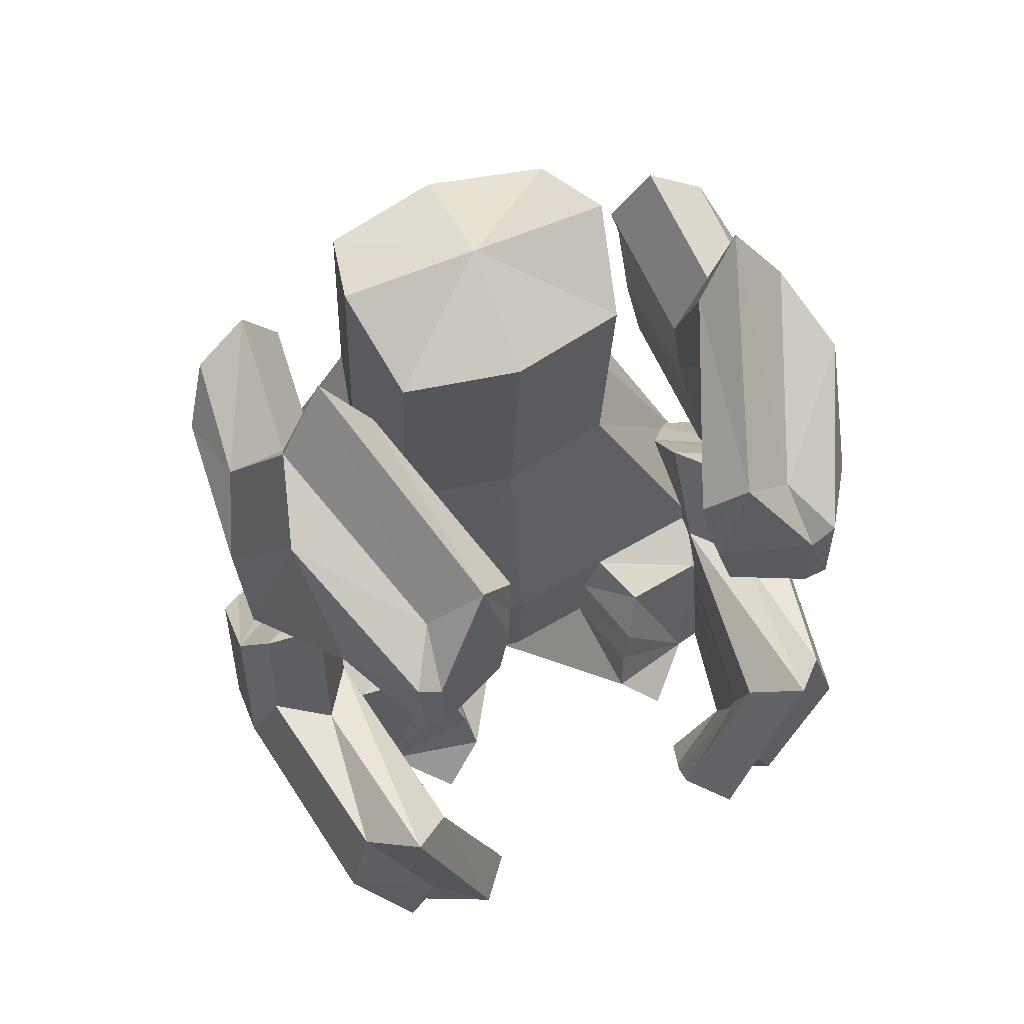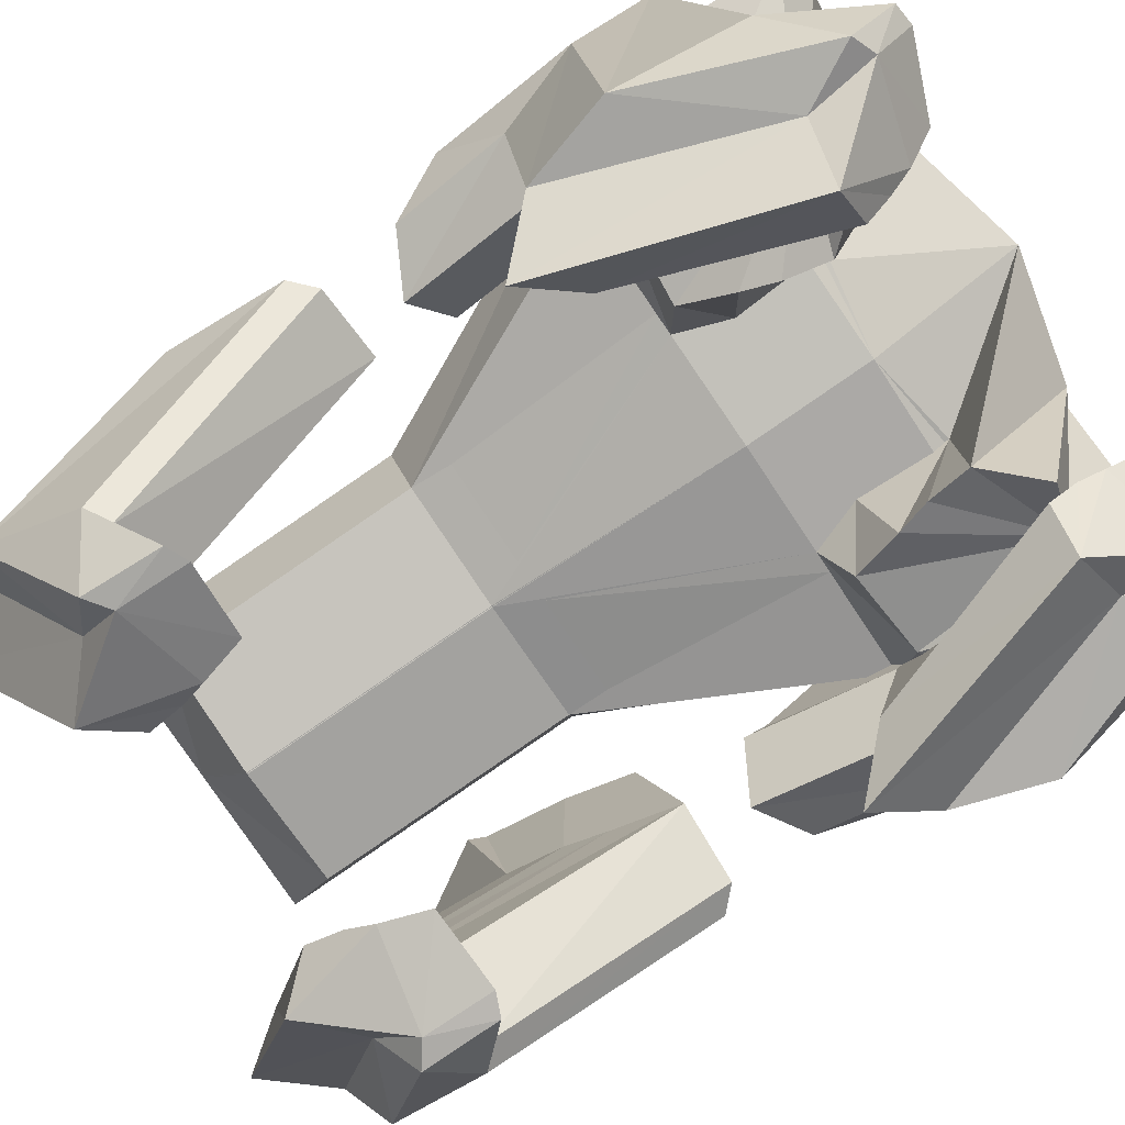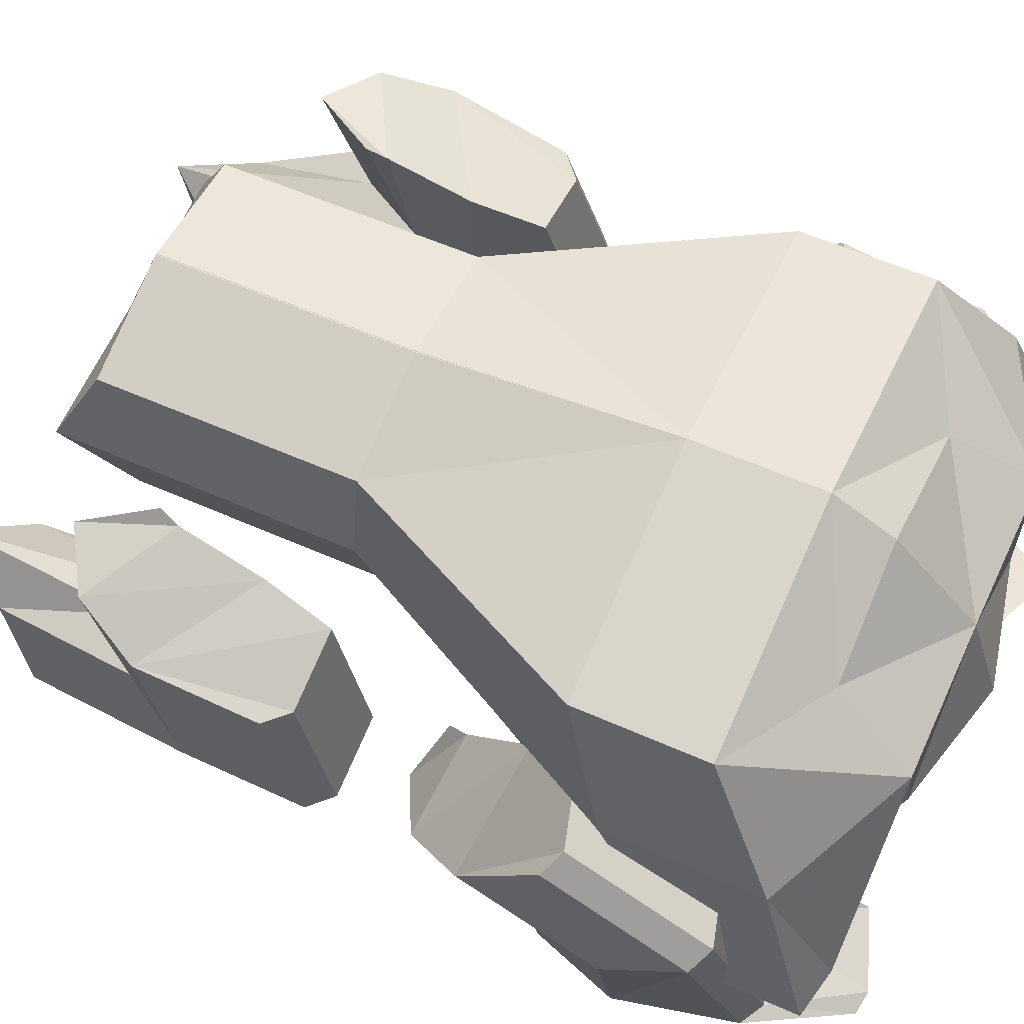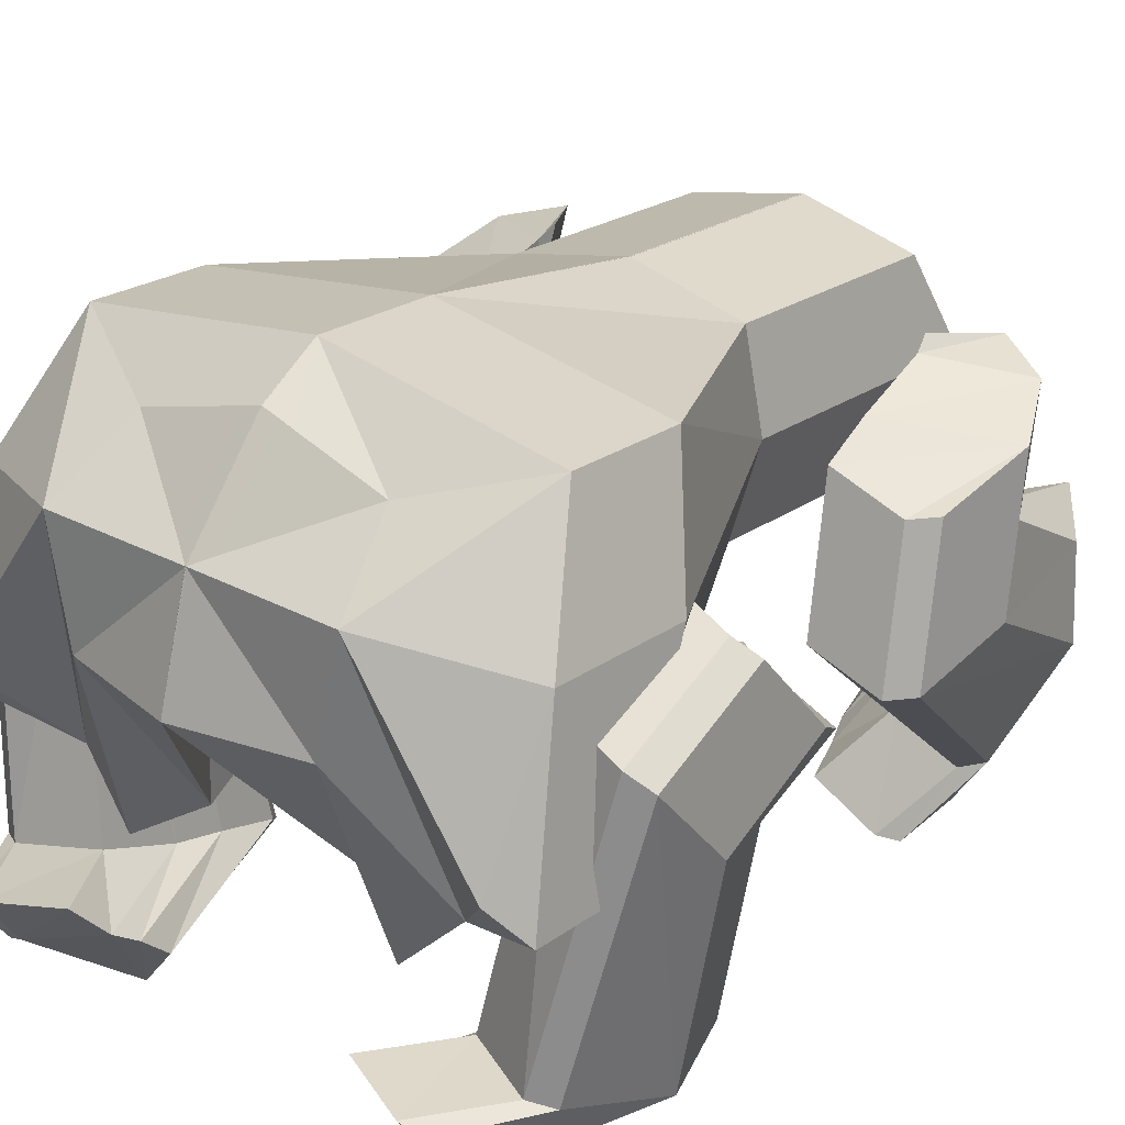
<metadata>
{"format":"obj","ext":"obj","renderer":"f3d","projection":"perspective","resolution":1024,"background":"white","views":[{"elev":61.4,"azim":-23.5,"up":"+Z"},{"elev":-78.9,"azim":124.3,"up":"+Y"},{"elev":65.6,"azim":115.3,"up":"+Y"},{"elev":27.9,"azim":-141.0,"up":"+Y"}]}
</metadata>
<code>
o Cube.001
v -0.2027 0.8897 -0.5231
v -0.2027 0.5991 -0.5775
v 0.1987 0.89 -0.5266
v 0.1987 0.6059 -0.6643
v -0.1862 0.8354 0.5822
v -0.1862 0.5256 0.5577
v 0.1954 0.8355 0.5805
v 0.1954 0.5257 0.556
v 0.004617 0.4886 0.5539
v -0.00197 0.9476 -0.5203
v 0.004617 0.8785 0.5847
v -0.188 0.5575 0.1541
v 0.1936 0.8674 0.1769
v 0.1936 0.5577 0.1524
v -0.188 0.8673 0.1786
v 0.00278 0.5205 0.1503
v 0.00278 0.9104 0.1811
v 0.3852 0.5138 -0.2576
v -0.3854 0.9291 -0.2212
v -0.3854 0.5136 -0.2541
v 0.3852 0.9293 -0.2247
v -0.1871 0.5416 0.3559
v 0.1945 0.8514 0.3787
v 0.003699 0.5046 0.3521
v 0.1945 0.5417 0.3542
v -0.1871 0.8513 0.3804
v 0.003699 0.8945 0.3829
v -0.3864 0.9452 -0.425
v -0.3864 0.5297 -0.4579
v 0.3843 0.9455 -0.4285
v -0.242 0.7927 -0.6547
v 0.2326 0.6761 0.652
v 0.2368 0.793 -0.6588
v -0.2226 0.6759 0.6541
v -0.002608 0.7928 -0.6568
v 0.005009 0.676 0.6531
v -0.2248 0.714 0.1727
v 0.2304 0.7142 0.1707
v 0.4592 0.7297 -0.3075
v -0.46 0.7293 -0.3034
v -0.2237 0.695 0.4134
v 0.2315 0.6951 0.4114
v 0.4581 0.7489 -0.5505
v -0.4611 0.7486 -0.5464
v -0.2121 0.5073 -0.4604
v -0.2108 0.4911 -0.2567
v 0.1467 0.4897 -0.3418
v 0.1768 0.4869 -0.2588
v 0.1511 0.511 -0.4897
v 0.4393 0.5092 -0.6614
v 0.2295 0.2869 -0.569
v 0.159 0.3207 -0.489
v 0.5071 0.4597 -0.4854
v 0.3527 0.4244 -0.2988
v 0.215 0.4003 -0.2868
v 0.5064 0.4724 -0.6459
v 0.1884 0.3587 -0.366
v 0.1711 0.3441 -0.4194
v 0.3215 0.3798 -0.5494
v 0.391 0.4284 -0.3289
v 0.3924 0.3688 -0.4699
v 0.4899 0.5846 0.4047
v 0.4718 0.7644 0.4681
v 0.3825 0.7873 0.521
v 0.4329 0.421 0.6812
v 0.3202 0.8068 0.4162
v 0.5062 0.6851 0.1788
v 0.4702 0.6825 0.1449
v 0.3524 0.7251 0.143
v 0.516 0.7164 0.3688
v 0.3342 0.7495 0.2532
v 0.3276 0.7894 0.3867
v 0.4015 0.5562 0.4599
v 0.3393 0.5757 0.3551
v 0.5252 0.4539 0.1177
v 0.4893 0.4514 0.08372
v 0.3714 0.494 0.08189
v 0.535 0.4852 0.3077
v 0.3532 0.5184 0.1921
v 0.3438 0.5475 0.2624
v 0.356 0.4511 0.7887
v 0.2841 0.4173 0.693
v 0.4464 0.1671 0.448
v 0.4086 0.1535 0.4282
v 0.2925 0.2037 0.4466
v 0.4732 0.2925 0.622
v 0.2847 0.2853 0.553
v 0.2809 0.3458 0.6122
v 0.6073 0.7256 -0.6382
v 0.4923 0.681 -0.114
v 0.3169 0.1329 0.5339
v 0.23 0.1113 0.6067
v 0.3284 0.04927 0.4615
v 0.1705 0.143 0.5398
v 0.361 0.04086 0.3654
v 0.3265 0.04482 0.351
v 0.2098 0.09263 0.3642
v 0.3659 0.05076 0.4887
v 0.1891 0.106 0.4395
v 0.1776 0.1261 0.482
v 0.5206 0.4379 -0.2293
v 0.5025 0.4755 -0.04244
v 0.4132 0.4417 0.004382
v 0.4636 0.1166 -0.2283
v 0.3509 0.5417 -0.0325
v 0.5369 0.6834 -0.2586
v 0.5009 0.7112 -0.2782
v 0.383 0.7346 -0.2425
v 0.5467 0.5361 -0.1345
v 0.3649 0.6524 -0.1652
v 0.3583 0.5582 -0.06255
v 0.4322 0.3759 -0.2255
v 0.37 0.4759 -0.2624
v 0.5559 0.6176 -0.4885
v 0.52 0.6454 -0.5081
v 0.4021 0.6688 -0.4724
v 0.5657 0.4703 -0.3644
v 0.3839 0.5866 -0.395
v 0.3745 0.5411 -0.334
v 0.3867 0.03965 -0.1474
v 0.3148 0.1045 -0.2255
v 0.4771 0.187 -0.5658
v 0.4393 0.197 -0.5876
v 0.3231 0.2069 -0.535
v 0.5039 0.1017 -0.369
v 0.3154 0.1572 -0.4105
v 0.3116 0.1374 -0.3282
v 0.3476 0.09561 -0.5512
v 0.2607 0.02205 -0.5324
v 0.3591 0.1151 -0.6601
v 0.2012 0.09575 -0.5395
v 0.3917 0.1933 -0.7165
v 0.3572 0.2077 -0.7205
v 0.2405 0.2208 -0.6727
v 0.3966 0.09242 -0.6449
v 0.2198 0.163 -0.6227
v 0.2083 0.1367 -0.5836
v 0.1997 0.8898 -0.5249
v 0.1995 0.5992 -0.5793
v -0.2017 0.8898 -0.5248
v -0.2027 0.6058 -0.6625
v 0.1933 0.8355 0.5805
v 0.1933 0.5257 0.556
v -0.1883 0.8354 0.5822
v -0.1883 0.5256 0.5577
v 0.002492 0.4886 0.5539
v -0.000964 0.9476 -0.5203
v 0.002492 0.8785 0.5847
v -0.002215 0.6097 -0.7125
v 0.1915 0.5577 0.1524
v -0.1902 0.8673 0.1786
v -0.1902 0.5575 0.1541
v 0.1915 0.8674 0.1769
v 0.000656 0.5205 0.1503
v 0.000656 0.9104 0.1812
v -0.3854 0.5136 -0.2541
v 0.3852 0.9293 -0.2247
v -0.000116 0.987 -0.2184
v 0.3852 0.5138 -0.2576
v -0.3854 0.9291 -0.2212
v -0.000116 0.464 -0.2598
v 0.1924 0.5417 0.3542
v -0.1892 0.8513 0.3804
v 0.001574 0.5046 0.3521
v -0.1892 0.5416 0.3559
v 0.1924 0.8514 0.3787
v 0.001574 0.8945 0.383
v 0.3843 0.9455 -0.4285
v -0.001043 1.003 -0.4222
v 0.3843 0.53 -0.4613
v -0.3864 0.9452 -0.425
v -0.001043 0.4801 -0.4635
v 0.2379 0.7928 -0.6568
v -0.2247 0.6759 0.6541
v -0.2408 0.7928 -0.6567
v 0.2304 0.6761 0.6521
v -0.001449 0.7928 -0.6568
v 0.002863 0.676 0.6531
v 0.2282 0.7142 0.1707
v -0.2269 0.714 0.1728
v -0.46 0.7293 -0.3034
v 0.4591 0.7297 -0.3075
v 0.2293 0.6951 0.4114
v -0.2258 0.695 0.4134
v -0.4611 0.7486 -0.5464
v 0.458 0.7489 -0.5505
v 0.21 0.5074 -0.4623
v 0.2106 0.4913 -0.2586
v -0.1477 0.4896 -0.3405
v -0.177 0.4868 -0.2572
v -0.1534 0.5109 -0.4883
v -0.4431 0.5088 -0.6574
v -0.2324 0.2868 -0.5669
v -0.1612 0.3206 -0.4876
v -0.5093 0.4593 -0.4808
v -0.3532 0.4241 -0.2956
v -0.2154 0.4001 -0.2848
v -0.5101 0.472 -0.6413
v -0.1895 0.3586 -0.3642
v -0.1727 0.344 -0.4178
v -0.3243 0.3795 -0.5465
v -0.3918 0.4281 -0.3253
v -0.3944 0.3685 -0.4663
v -0.4842 0.5842 0.4091
v -0.4656 0.764 0.4723
v -0.3759 0.787 0.5245
v -0.4246 0.4207 0.6851
v -0.3146 0.8066 0.4191
v -0.5026 0.6847 0.1834
v -0.4669 0.6822 0.1491
v -0.3491 0.7249 0.1462
v -0.5107 0.716 0.3735
v -0.33 0.7493 0.2562
v -0.3223 0.7892 0.3897
v -0.3953 0.5559 0.4635
v -0.334 0.5754 0.3581
v -0.522 0.4535 0.1224
v -0.4864 0.451 0.08814
v -0.3686 0.4937 0.08523
v -0.5301 0.4848 0.3125
v -0.3494 0.5181 0.1953
v -0.3394 0.5473 0.2655
v -0.3468 0.4508 0.7919
v -0.2757 0.4171 0.6956
v -0.44 0.1668 0.452
v -0.4024 0.1532 0.4319
v -0.2861 0.2035 0.4492
v -0.4653 0.2922 0.6262
v -0.2775 0.2851 0.5556
v -0.2731 0.3456 0.6147
v -0.6111 0.7252 -0.6327
v -0.4913 0.6807 -0.1095
v -0.3097 0.1326 0.5368
v -0.2222 0.1112 0.6088
v -0.3218 0.04904 0.4644
v -0.1633 0.1429 0.5413
v -0.3553 0.04061 0.3686
v -0.3209 0.04459 0.3539
v -0.2042 0.09248 0.366
v -0.3591 0.0505 0.492
v -0.1828 0.1058 0.4411
v -0.1709 0.126 0.4836
v -0.5205 0.4375 -0.2246
v -0.5007 0.4751 -0.0379
v -0.411 0.4414 0.008109
v -0.4633 0.1162 -0.2241
v -0.3491 0.5415 -0.02933
v -0.5372 0.683 -0.2538
v -0.5015 0.7108 -0.2737
v -0.3833 0.7343 -0.2391
v -0.5458 0.5357 -0.1295
v -0.3644 0.6521 -0.1619
v -0.3568 0.5579 -0.05931
v -0.4321 0.3756 -0.2216
v -0.3702 0.4757 -0.259
v -0.5583 0.6172 -0.4835
v -0.5226 0.645 -0.5033
v -0.4044 0.6685 -0.4688
v -0.5669 0.4699 -0.3592
v -0.3855 0.5863 -0.3915
v -0.3754 0.5408 -0.3306
v -0.3856 0.03937 -0.1439
v -0.3144 0.1043 -0.2226
v -0.4799 0.1866 -0.5615
v -0.4423 0.1966 -0.5836
v -0.3257 0.2067 -0.5321
v -0.5049 0.1013 -0.3644
v -0.3168 0.157 -0.4076
v -0.3122 0.1372 -0.3254
v -0.3502 0.09536 -0.548
v -0.2631 0.02186 -0.5301
v -0.3627 0.1148 -0.6568
v -0.2037 0.0956 -0.5377
v -0.3959 0.193 -0.7129
v -0.3614 0.2074 -0.7172
v -0.2443 0.2207 -0.6705
v -0.4 0.09214 -0.6413
v -0.2231 0.1628 -0.6207
v -0.2113 0.1366 -0.5817
f 11 23 27
f 42 7 32
f 36 5 34
f 172 49 47
f 35 3 33
f 28 31 44
f 1 35 31
f 2 45 29
f 7 36 32
f 5 27 26
f 15 158 19
f 12 24 22
f 26 37 41
f 16 25 24
f 21 38 39
f 158 13 21
f 158 30 169
f 30 39 43
f 19 169 28
f 12 46 16
f 37 19 40
f 48 14 16
f 24 8 9
f 5 41 34
f 22 9 6
f 26 17 15
f 38 23 42
f 27 13 17
f 1 169 10
f 33 30 43
f 169 3 10
f 20 45 46
f 40 28 44
f 161 47 48
f 40 29 20
f 43 53 56
f 38 25 14
f 6 41 22
f 12 40 20
f 39 60 53
f 39 14 18
f 22 37 12
f 8 36 9
f 2 35 149
f 44 2 29
f 35 4 149
f 36 6 9
f 42 8 25
f 46 172 161
f 48 16 161
f 16 46 161
f 43 50 33
f 4 52 149
f 45 149 172
f 49 57 47
f 48 54 18
f 49 52 58
f 4 59 51
f 47 55 48
f 60 18 54
f 59 33 50
f 59 56 61
f 61 53 60
f 59 52 51
f 59 58 52
f 59 57 58
f 60 54 61
f 54 59 61
f 57 59 55
f 55 59 54
f 71 80 79
f 66 73 74
f 67 78 70
f 69 79 77
f 77 87 85
f 78 65 62
f 77 84 76
f 73 65 81
f 68 75 67
f 72 74 80
f 64 62 73
f 69 76 68
f 70 62 63
f 87 100 99
f 82 92 94
f 83 98 86
f 85 99 97
f 75 86 78
f 74 81 82
f 79 88 87
f 76 83 75
f 80 82 88
f 66 72 64
f 63 72 71
f 70 63 71
f 70 71 69
f 69 68 70
f 72 63 64
f 68 67 70
f 91 93 92
f 93 95 96
f 97 93 96
f 100 94 92
f 84 95 83
f 88 94 100
f 81 91 92
f 85 96 84
f 86 91 65
f 11 7 23
f 42 23 7
f 36 11 5
f 172 149 49
f 35 10 3
f 28 1 31
f 1 10 35
f 2 149 45
f 7 11 36
f 5 11 27
f 15 17 158
f 12 16 24
f 26 15 37
f 16 14 25
f 21 13 38
f 158 17 13
f 158 21 30
f 30 21 39
f 19 158 169
f 12 20 46
f 37 15 19
f 48 18 14
f 24 25 8
f 5 26 41
f 22 24 9
f 26 27 17
f 38 13 23
f 27 23 13
f 1 28 169
f 33 3 30
f 169 30 3
f 20 29 45
f 40 19 28
f 161 172 47
f 40 44 29
f 43 39 53
f 38 42 25
f 6 34 41
f 12 37 40
f 39 38 14
f 22 41 37
f 8 32 36
f 2 31 35
f 44 31 2
f 35 33 4
f 36 34 6
f 42 32 8
f 46 45 172
f 43 56 50
f 4 51 52
f 49 58 57
f 48 55 54
f 49 149 52
f 4 33 59
f 47 57 55
f 60 39 18
f 59 50 56
f 61 56 53
f 71 72 80
f 66 64 73
f 67 75 78
f 69 71 79
f 77 79 87
f 78 86 65
f 77 85 84
f 73 62 65
f 68 76 75
f 72 66 74
f 64 63 62
f 69 77 76
f 70 78 62
f 87 88 100
f 82 81 92
f 83 95 98
f 85 87 99
f 75 83 86
f 74 73 81
f 79 80 88
f 76 84 83
f 80 74 82
f 91 98 93
f 93 98 95
f 97 99 93
f 93 99 92
f 99 100 92
f 84 96 95
f 88 82 94
f 81 65 91
f 85 97 96
f 86 98 91
f 110 119 118
f 105 112 113
f 106 117 109
f 108 118 116
f 116 126 124
f 117 104 101
f 116 123 115
f 112 104 120
f 107 114 106
f 111 113 119
f 103 101 112
f 108 115 107
f 109 101 102
f 126 137 136
f 121 129 131
f 122 135 125
f 124 136 134
f 114 125 117
f 113 120 121
f 118 127 126
f 115 122 114
f 119 121 127
f 105 111 103
f 102 111 110
f 109 102 110
f 109 110 108
f 108 107 109
f 111 102 103
f 107 106 109
f 128 130 129
f 130 132 133
f 134 130 133
f 137 131 129
f 123 132 122
f 127 131 137
f 120 128 129
f 124 133 123
f 125 128 104
f 110 111 119
f 105 103 112
f 106 114 117
f 108 110 118
f 116 118 126
f 117 125 104
f 116 124 123
f 112 101 104
f 107 115 114
f 111 105 113
f 103 102 101
f 108 116 115
f 109 117 101
f 126 127 137
f 121 120 129
f 122 132 135
f 124 126 136
f 114 122 125
f 113 112 120
f 118 119 127
f 115 123 122
f 119 113 121
f 128 135 130
f 130 135 132
f 134 136 130
f 130 136 129
f 136 137 129
f 123 133 132
f 127 121 131
f 120 104 128
f 124 134 133
f 125 135 128
f 148 167 163
f 184 174 144
f 178 176 142
f 172 189 191
f 177 175 140
f 168 186 173
f 138 173 177
f 139 170 187
f 144 174 178
f 142 166 167
f 153 157 158
f 150 162 164
f 166 183 179
f 154 164 165
f 160 181 180
f 158 160 151
f 158 169 171
f 171 185 181
f 157 168 169
f 150 154 188
f 179 182 157
f 190 154 152
f 164 146 145
f 142 176 183
f 162 143 146
f 166 153 155
f 180 184 163
f 167 155 151
f 138 147 169
f 175 185 171
f 169 147 140
f 159 188 187
f 182 186 168
f 161 190 189
f 182 159 170
f 185 198 195
f 180 152 165
f 143 162 183
f 150 159 182
f 181 195 202
f 181 156 152
f 162 150 179
f 145 146 178
f 139 149 177
f 186 170 139
f 177 149 141
f 178 146 143
f 184 165 145
f 188 161 172
f 190 161 154
f 154 161 188
f 185 175 192
f 141 149 194
f 187 172 149
f 191 189 199
f 190 156 196
f 191 200 194
f 141 193 201
f 189 190 197
f 202 196 156
f 201 192 175
f 201 203 198
f 203 202 195
f 201 193 194
f 201 194 200
f 201 200 199
f 202 203 196
f 196 203 201
f 199 197 201
f 197 196 201
f 213 221 222
f 208 216 215
f 209 212 220
f 211 219 221
f 219 227 229
f 220 204 207
f 219 218 226
f 215 223 207
f 210 209 217
f 214 222 216
f 206 215 204
f 211 210 218
f 212 205 204
f 229 241 242
f 224 236 234
f 225 228 240
f 227 239 241
f 217 220 228
f 216 224 223
f 221 229 230
f 218 217 225
f 222 230 224
f 208 206 214
f 205 213 214
f 212 213 205
f 212 211 213
f 211 212 210
f 214 206 205
f 210 212 209
f 233 234 235
f 235 238 237
f 239 238 235
f 242 234 236
f 226 225 237
f 230 242 236
f 223 234 233
f 227 226 238
f 228 207 233
f 148 163 144
f 184 144 163
f 178 142 148
f 172 191 149
f 177 140 147
f 168 173 138
f 138 177 147
f 139 187 149
f 144 178 148
f 142 167 148
f 153 158 155
f 150 164 154
f 166 179 153
f 154 165 152
f 160 180 151
f 158 151 155
f 158 171 160
f 171 181 160
f 157 169 158
f 150 188 159
f 179 157 153
f 190 152 156
f 164 145 165
f 142 183 166
f 162 146 164
f 166 155 167
f 180 163 151
f 167 151 163
f 138 169 168
f 175 171 140
f 169 140 171
f 159 187 170
f 182 168 157
f 161 189 172
f 182 170 186
f 185 195 181
f 180 165 184
f 143 183 176
f 150 182 179
f 181 152 180
f 162 179 183
f 145 178 174
f 139 177 173
f 186 139 173
f 177 141 175
f 178 143 176
f 184 145 174
f 188 172 187
f 185 192 198
f 141 194 193
f 191 199 200
f 190 196 197
f 191 194 149
f 141 201 175
f 189 197 199
f 202 156 181
f 201 198 192
f 203 195 198
f 213 222 214
f 208 215 206
f 209 220 217
f 211 221 213
f 219 229 221
f 220 207 228
f 219 226 227
f 215 207 204
f 210 217 218
f 214 216 208
f 206 204 205
f 211 218 219
f 212 204 220
f 229 242 230
f 224 234 223
f 225 240 237
f 227 241 229
f 217 228 225
f 216 223 215
f 221 230 222
f 218 225 226
f 222 224 216
f 233 235 240
f 235 237 240
f 239 235 241
f 235 234 241
f 241 234 242
f 226 237 238
f 230 236 224
f 223 233 207
f 227 238 239
f 228 233 240
f 252 260 261
f 247 255 254
f 248 251 259
f 250 258 260
f 258 266 268
f 259 243 246
f 258 257 265
f 254 262 246
f 249 248 256
f 253 261 255
f 245 254 243
f 250 249 257
f 251 244 243
f 268 278 279
f 263 273 271
f 264 267 277
f 266 276 278
f 256 259 267
f 255 263 262
f 260 268 269
f 257 256 264
f 261 269 263
f 247 245 253
f 244 252 253
f 251 252 244
f 251 250 252
f 250 251 249
f 253 245 244
f 249 251 248
f 270 271 272
f 272 275 274
f 276 275 272
f 279 271 273
f 265 264 274
f 269 279 273
f 262 271 270
f 266 265 275
f 267 246 270
f 252 261 253
f 247 254 245
f 248 259 256
f 250 260 252
f 258 268 260
f 259 246 267
f 258 265 266
f 254 246 243
f 249 256 257
f 253 255 247
f 245 243 244
f 250 257 258
f 251 243 259
f 268 279 269
f 263 271 262
f 264 277 274
f 266 278 268
f 256 267 264
f 255 262 254
f 260 269 261
f 257 264 265
f 261 263 255
f 270 272 277
f 272 274 277
f 276 272 278
f 272 271 278
f 278 271 279
f 265 274 275
f 269 273 263
f 262 270 246
f 266 275 276
f 267 270 277
l 89 90
l 231 232

</code>
